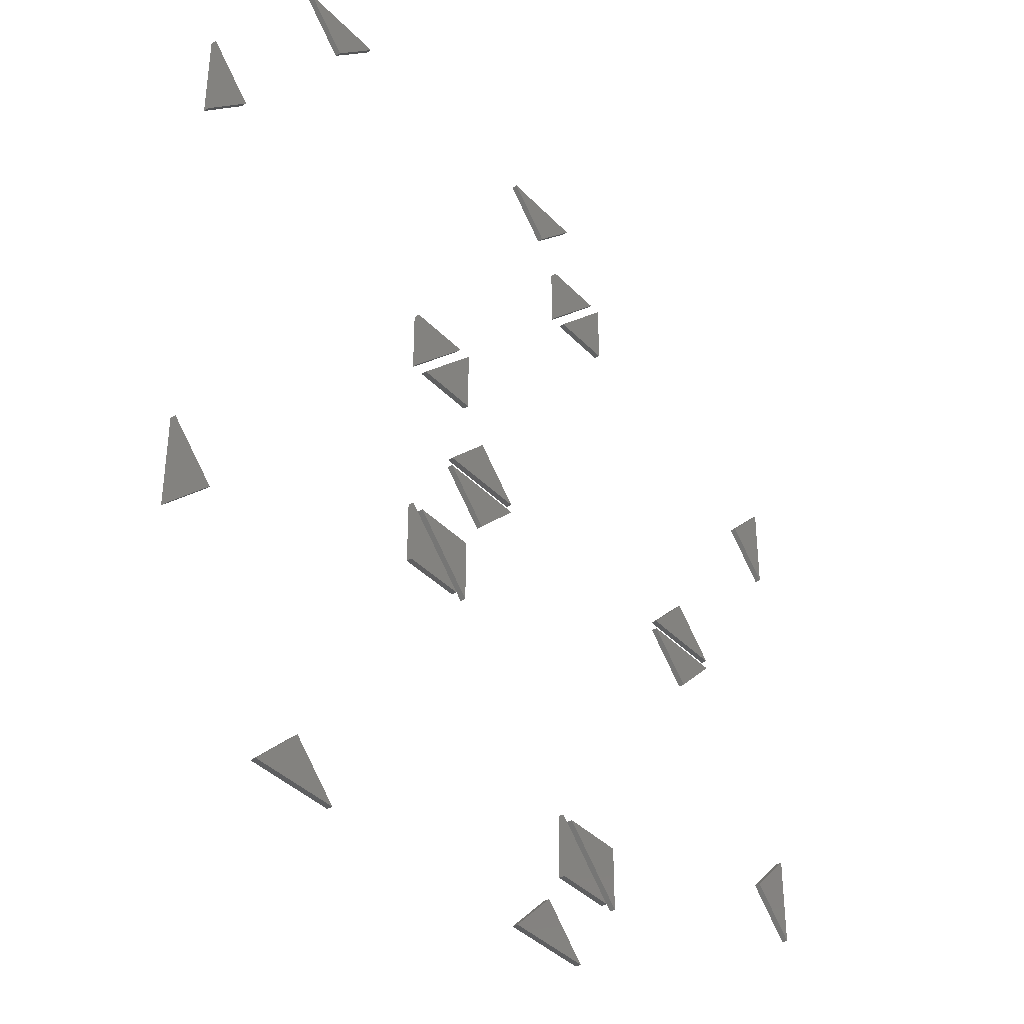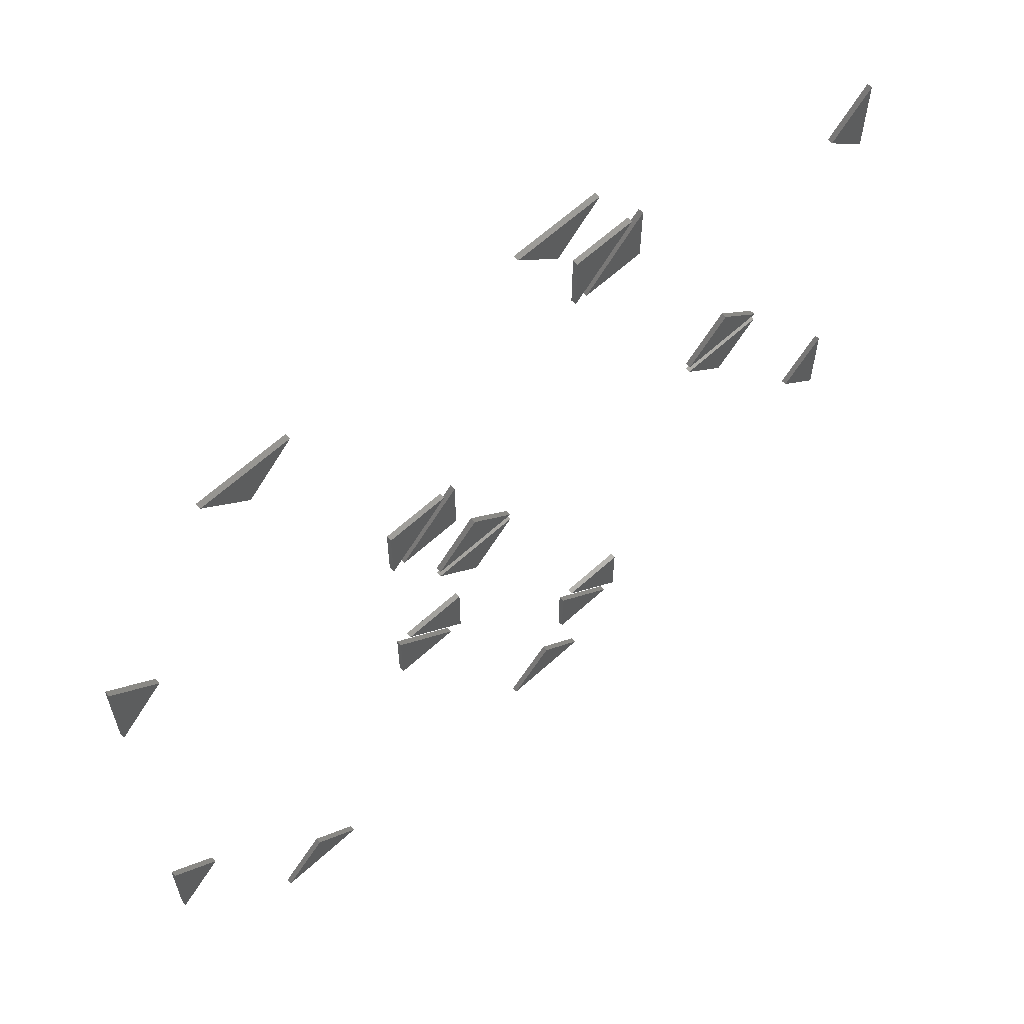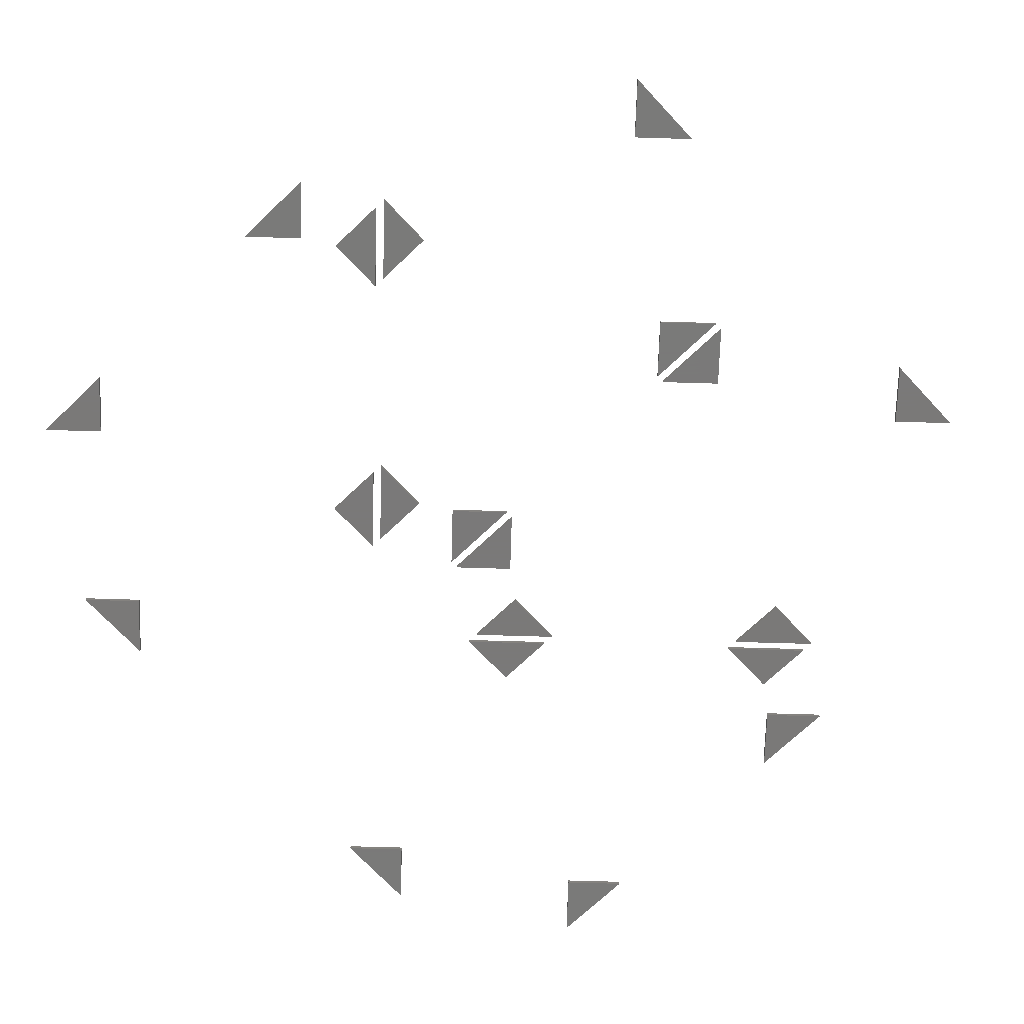
<metadata>
{"format":"stl","ext":"stl","renderer":"f3d","projection":"perspective","resolution":1024,"background":"white","views":[{"elev":-38.3,"azim":127.8,"up":"+Y"},{"elev":63.2,"azim":137.4,"up":"+Y"},{"elev":-72.6,"azim":-136.7,"up":"+Z"}]}
</metadata>
<code>
# stl→obj: 120 verts, 160 faces
v 9.532 19.8 0
v 7.532 17.8 0
v 5.532 19.8 0
v 9.532 19.8 0.24
v 7.532 17.8 0.24
v 5.532 19.8 0.24
v 24.19 19.8 0
v 22.19 17.8 0
v 20.19 19.8 0
v 24.19 19.8 0.24
v 22.19 17.8 0.24
v 20.19 19.8 0.24
v 23.21 13.49 0
v 23.21 16.32 0
v 26.04 16.31 0
v 23.21 13.49 0.24
v 23.21 16.32 0.24
v 26.04 16.31 0.24
v 13.4 3.687 0
v 13.4 6.516 0
v 16.23 6.514 0
v 13.4 3.687 0.24
v 13.4 6.516 0.24
v 16.23 6.514 0.24
v 0.1946 12 0
v 2.193 9.999 0
v 0.1914 8.001 0
v 0.1946 12 0.24
v 2.193 9.999 0.24
v 0.1914 8.001 0.24
v 20.19 20.2 0
v 22.19 22.2 0
v 24.19 20.2 0
v 20.19 20.2 0.24
v 22.19 22.2 0.24
v 24.19 20.2 0.24
v 5.532 20.2 0
v 7.532 22.2 0
v 9.532 20.2 0
v 5.532 20.2 0.24
v 7.532 22.2 0.24
v 9.532 20.2 0.24
v 0.1914 32 0
v 2.193 30 0
v 0.1946 28 0
v 0.1914 32 0.24
v 2.193 30 0.24
v 0.1946 28 0.24
v 16.23 33.49 0
v 13.4 33.48 0
v 13.4 36.31 0
v 16.23 33.49 0.24
v 13.4 33.48 0.24
v 13.4 36.31 0.24
v 26.04 23.69 0
v 23.21 23.68 0
v 23.21 26.51 0
v 26.04 23.69 0.24
v 23.21 23.68 0.24
v 23.21 26.51 0.24
v 39.79 8.001 0
v 37.79 10 0
v 39.79 12 0
v 39.79 8.001 0.24
v 37.79 10 0.24
v 39.79 12 0.24
v 30.46 0.201 0
v 32.46 2.201 0
v 34.46 0.201 0
v 30.46 0.201 0.24
v 32.46 2.201 0.24
v 34.46 0.201 0.24
v 15.8 0.201 0
v 17.8 2.201 0
v 19.8 0.201 0
v 15.8 0.201 0.24
v 17.8 2.201 0.24
v 19.8 0.201 0.24
v 16.79 6.514 0
v 16.79 3.686 0
v 13.97 3.687 0
v 16.79 6.514 0.24
v 16.79 3.686 0.24
v 13.97 3.687 0.24
v 26.6 16.31 0
v 26.6 13.49 0
v 23.77 13.49 0
v 26.6 16.31 0.24
v 26.6 13.49 0.24
v 23.77 13.49 0.24
v 23.77 26.51 0
v 26.6 26.51 0
v 26.6 23.69 0
v 23.77 26.51 0.24
v 26.6 26.51 0.24
v 26.6 23.69 0.24
v 13.97 36.31 0
v 16.79 36.31 0
v 16.79 33.49 0
v 13.97 36.31 0.24
v 16.79 36.31 0.24
v 16.79 33.49 0.24
v 19.8 39.8 0
v 17.8 37.8 0
v 15.8 39.8 0
v 19.8 39.8 0.24
v 17.8 37.8 0.24
v 15.8 39.8 0.24
v 34.46 39.8 0
v 32.46 37.8 0
v 30.46 39.8 0
v 34.46 39.8 0.24
v 32.46 37.8 0.24
v 30.46 39.8 0.24
v 39.79 28 0
v 37.79 30 0
v 39.79 32 0
v 39.79 28 0.24
v 37.79 30 0.24
v 39.79 32 0.24
f 1 2 3
f 2 1 4
f 5 2 4
f 3 2 5
f 6 3 5
f 1 3 6
f 4 1 6
f 4 6 5
f 7 8 9
f 8 7 10
f 11 8 10
f 9 8 11
f 12 9 11
f 7 9 12
f 10 7 12
f 10 12 11
f 13 14 15
f 14 13 16
f 17 14 16
f 15 14 17
f 18 15 17
f 13 15 18
f 16 13 18
f 16 18 17
f 19 20 21
f 20 19 22
f 23 20 22
f 21 20 23
f 24 21 23
f 19 21 24
f 22 19 24
f 22 24 23
f 25 26 27
f 26 25 28
f 29 26 28
f 27 26 29
f 30 27 29
f 25 27 30
f 28 25 30
f 28 30 29
f 31 32 33
f 32 31 34
f 35 32 34
f 33 32 35
f 36 33 35
f 31 33 36
f 34 31 36
f 34 36 35
f 37 38 39
f 38 37 40
f 41 38 40
f 39 38 41
f 42 39 41
f 37 39 42
f 40 37 42
f 40 42 41
f 43 44 45
f 44 43 46
f 47 44 46
f 45 44 47
f 48 45 47
f 43 45 48
f 46 43 48
f 46 48 47
f 49 50 51
f 50 49 52
f 53 50 52
f 51 50 53
f 54 51 53
f 49 51 54
f 52 49 54
f 52 54 53
f 55 56 57
f 56 55 58
f 59 56 58
f 57 56 59
f 60 57 59
f 55 57 60
f 58 55 60
f 58 60 59
f 61 62 63
f 62 61 64
f 65 62 64
f 63 62 65
f 66 63 65
f 61 63 66
f 64 61 66
f 64 66 65
f 67 68 69
f 68 67 70
f 71 68 70
f 69 68 71
f 72 69 71
f 67 69 72
f 70 67 72
f 70 72 71
f 73 74 75
f 74 73 76
f 77 74 76
f 75 74 77
f 78 75 77
f 73 75 78
f 76 73 78
f 76 78 77
f 79 80 81
f 80 79 82
f 83 80 82
f 81 80 83
f 84 81 83
f 79 81 84
f 82 79 84
f 82 84 83
f 85 86 87
f 86 85 88
f 89 86 88
f 87 86 89
f 90 87 89
f 85 87 90
f 88 85 90
f 88 90 89
f 91 92 93
f 92 91 94
f 95 92 94
f 93 92 95
f 96 93 95
f 91 93 96
f 94 91 96
f 94 96 95
f 97 98 99
f 98 97 100
f 101 98 100
f 99 98 101
f 102 99 101
f 97 99 102
f 100 97 102
f 100 102 101
f 103 104 105
f 104 103 106
f 107 104 106
f 105 104 107
f 108 105 107
f 103 105 108
f 106 103 108
f 106 108 107
f 109 110 111
f 110 109 112
f 113 110 112
f 111 110 113
f 114 111 113
f 109 111 114
f 112 109 114
f 112 114 113
f 115 116 117
f 116 115 118
f 119 116 118
f 117 116 119
f 120 117 119
f 115 117 120
f 118 115 120
f 118 120 119

</code>
